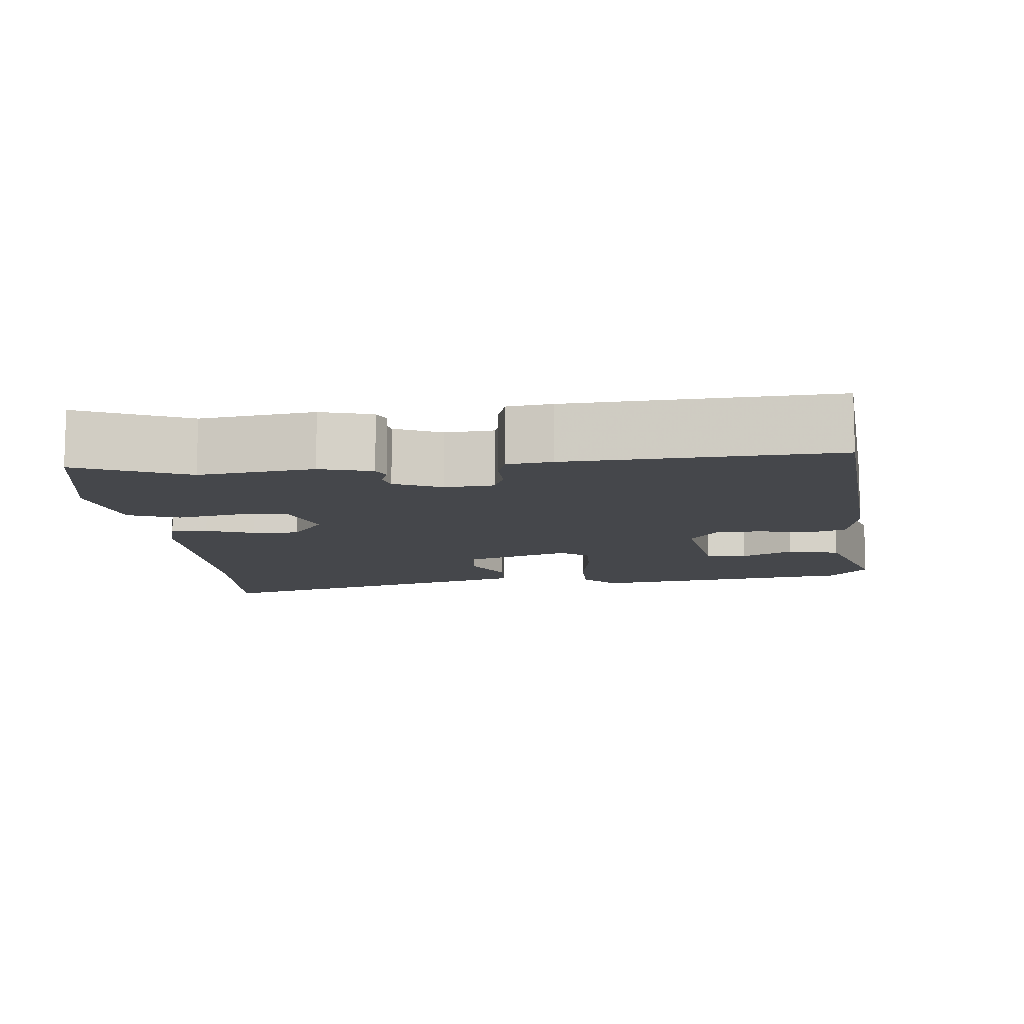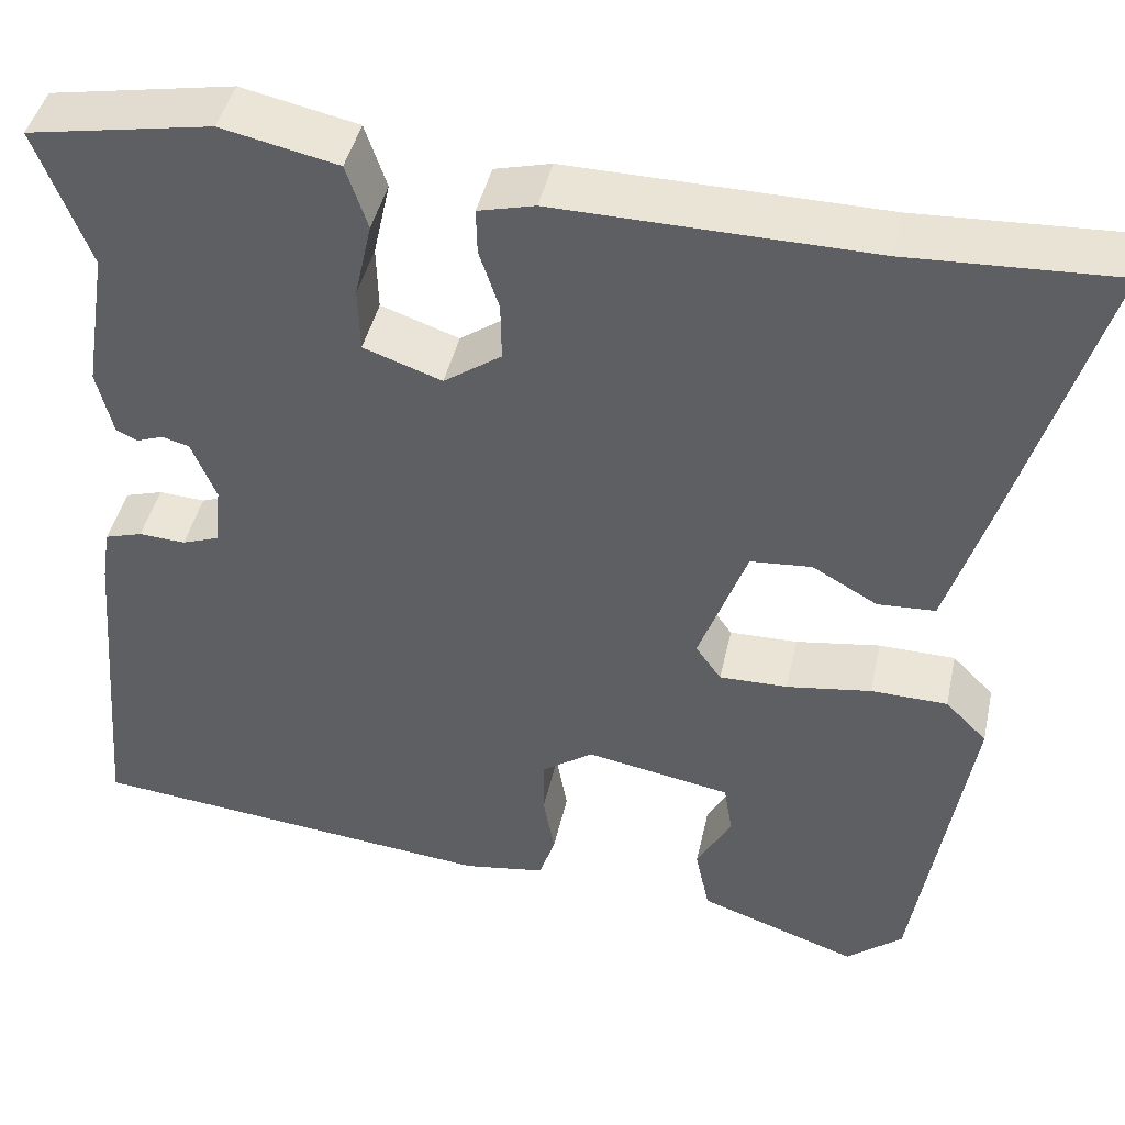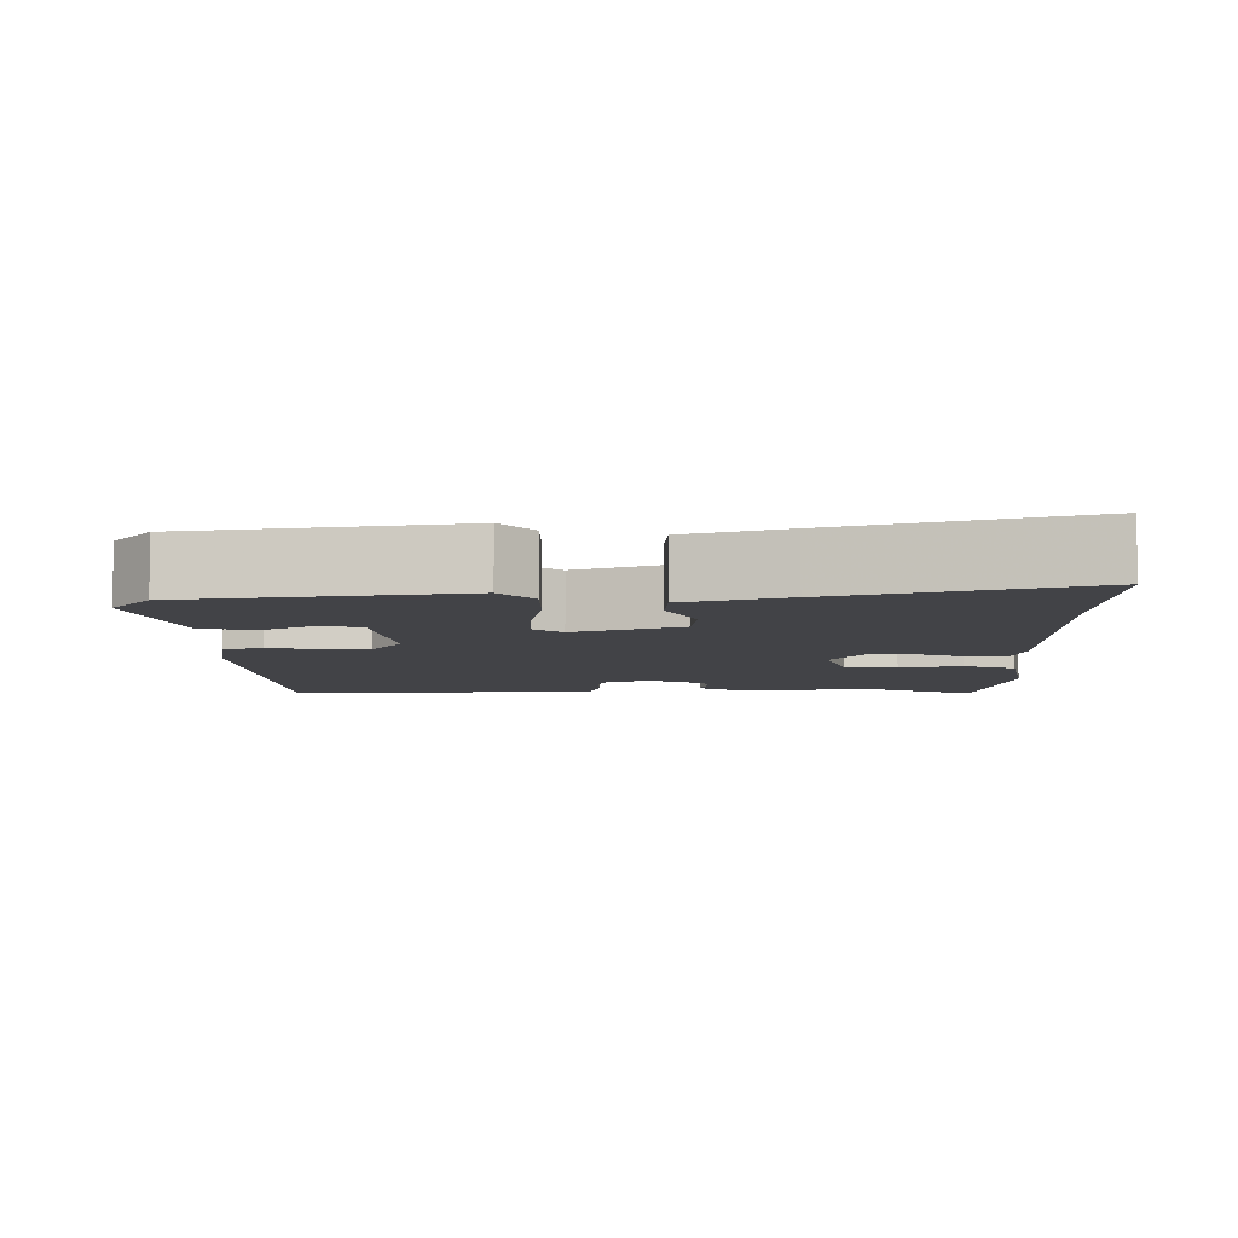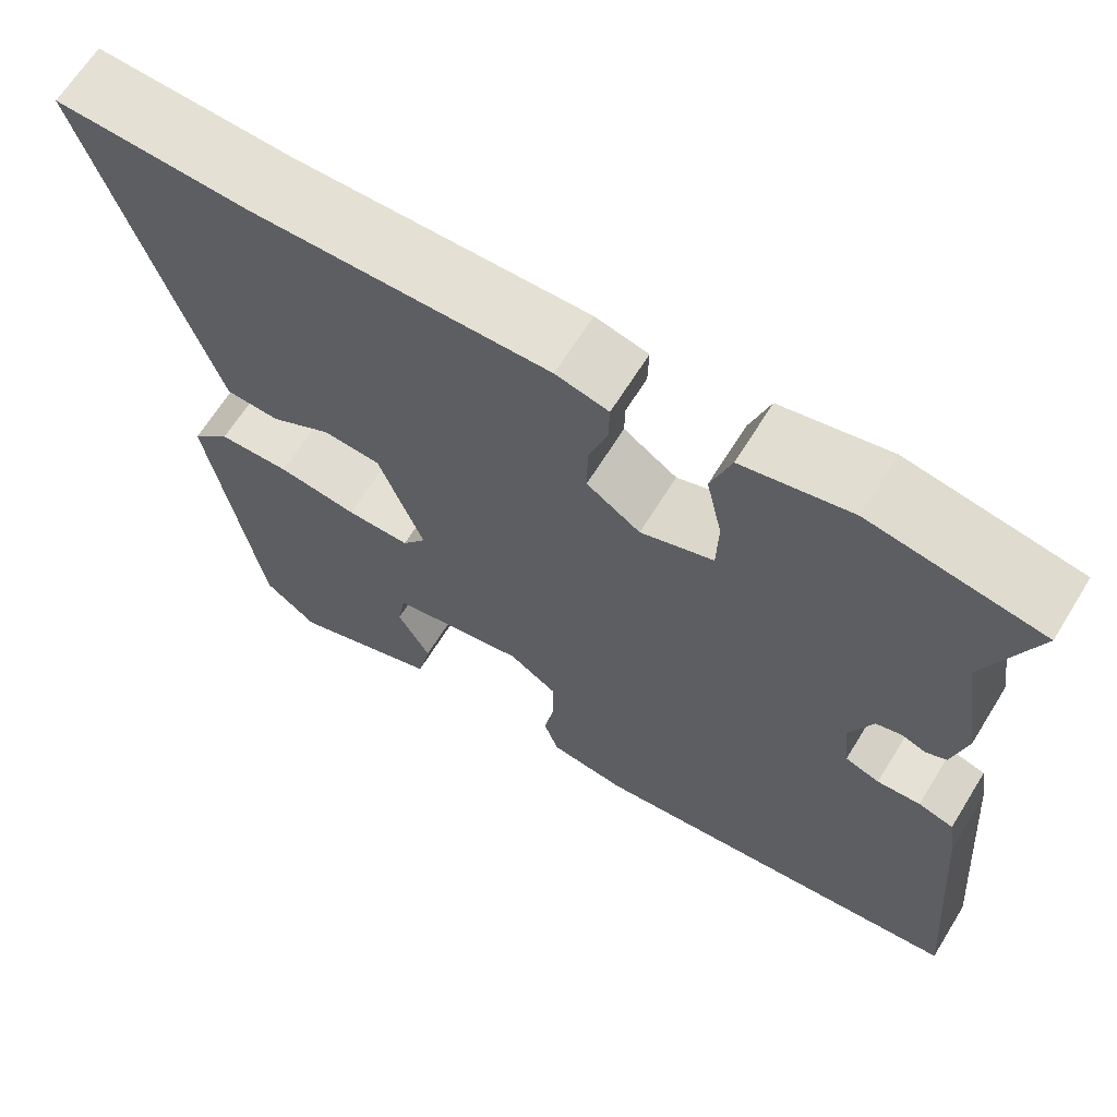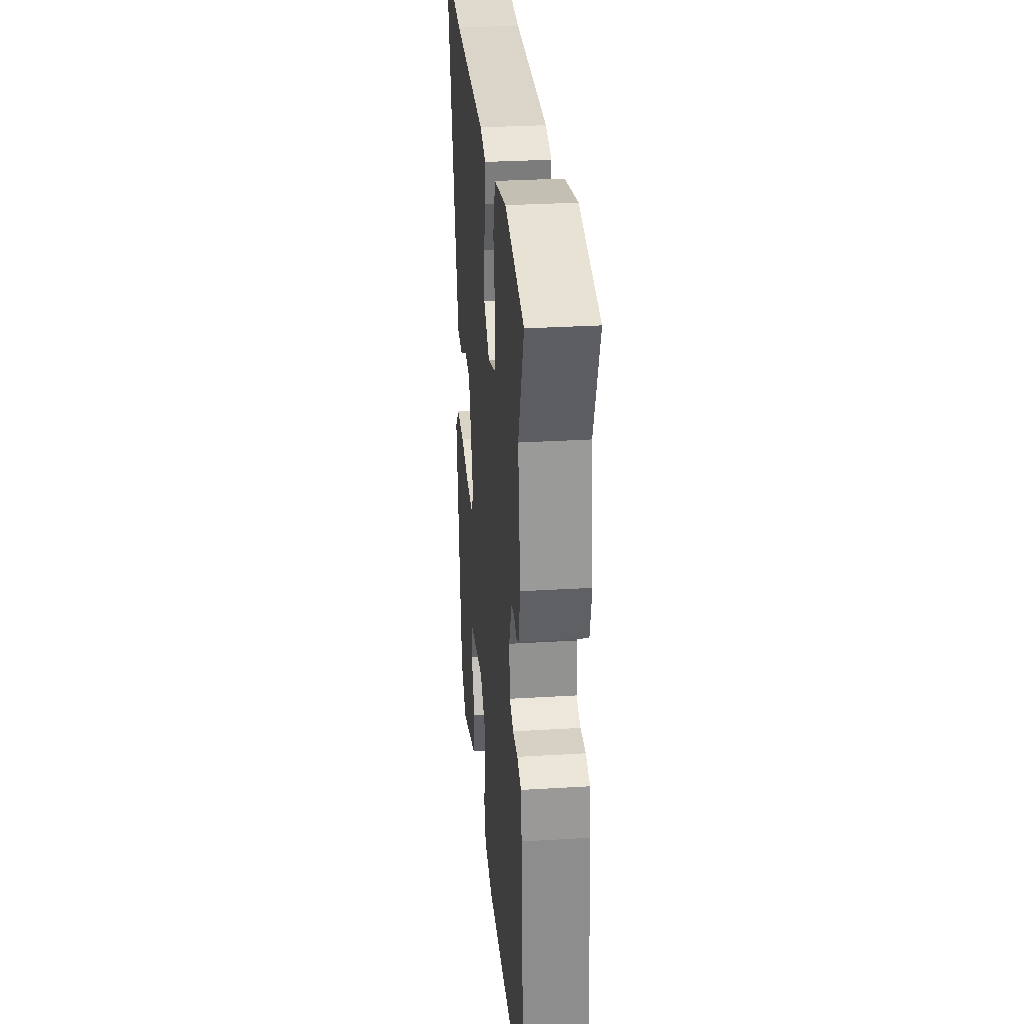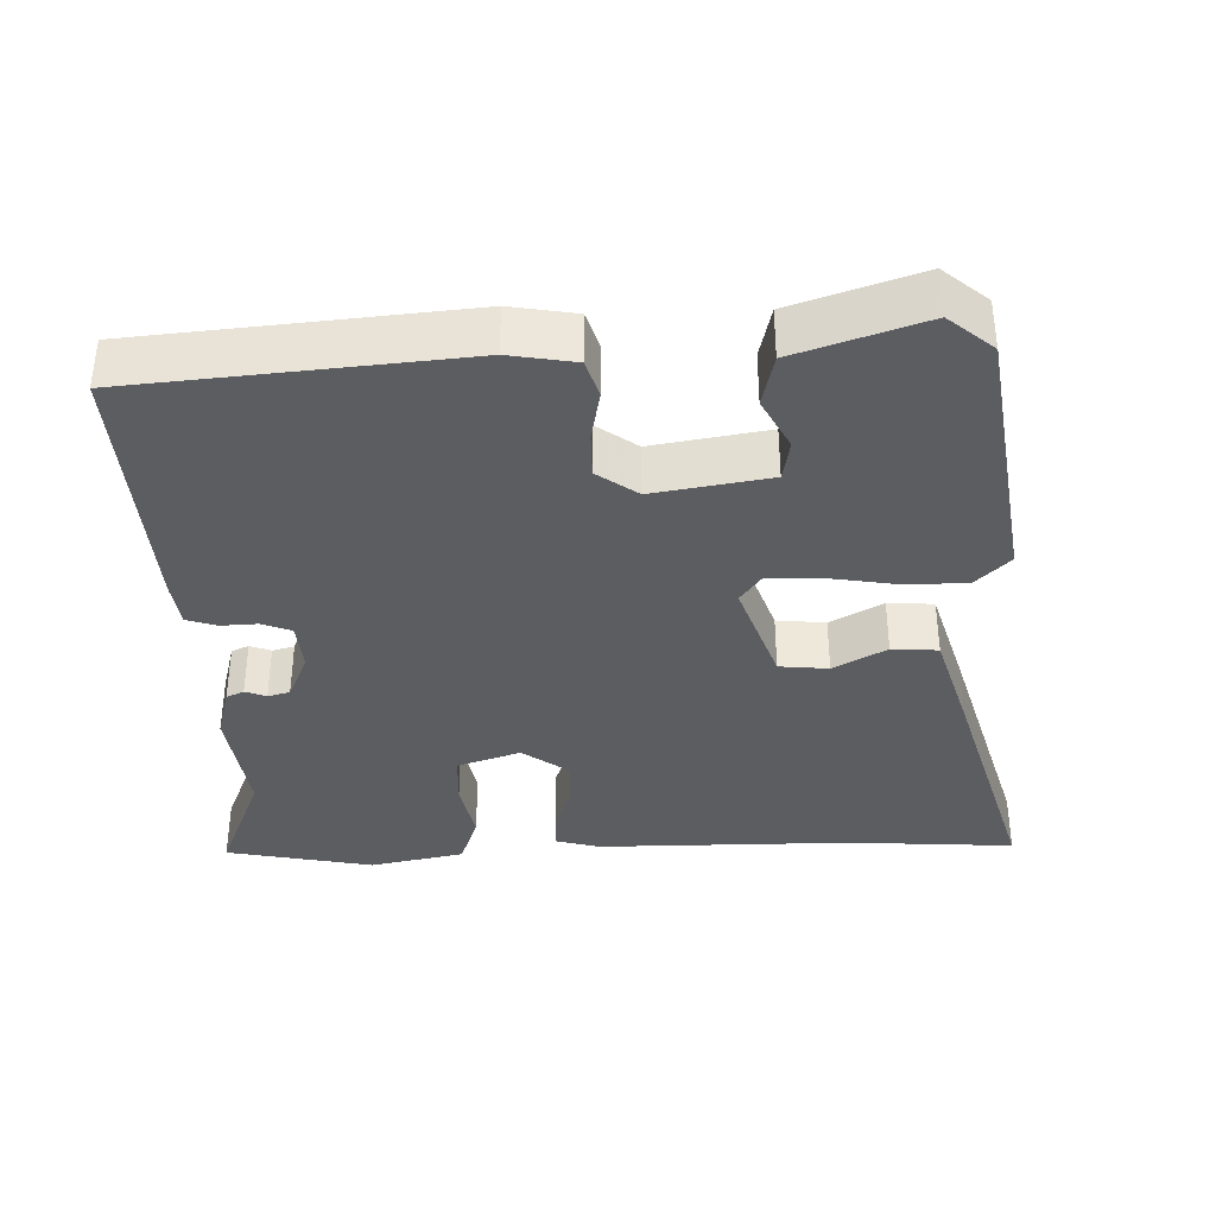
<metadata>
{"format":"obj","ext":"obj","renderer":"f3d","projection":"perspective","resolution":1024,"background":"white","views":[{"elev":-10.4,"azim":94.2,"up":"+Y"},{"elev":43.1,"azim":-167.8,"up":"+Z"},{"elev":-7.4,"azim":-91.1,"up":"+Y"},{"elev":65.4,"azim":31.7,"up":"+Z"},{"elev":30.3,"azim":85.0,"up":"+Z"},{"elev":-37.2,"azim":-179.3,"up":"+Y"}]}
</metadata>
<code>
v -0.56 0.07 0.503
v -0.339 0.07 0.493
v -0.004 0.07 0.499
v 0.056 0.07 0.484
v 0.055 0.07 0.436
v 0.034 0.07 0.373
v 0.033 0.07 0.312
v 0.094 0.07 0.27
v 0.177 0.07 0.299
v 0.179 0.07 0.367
v 0.161 0.07 0.448
v 0.184 0.07 0.516
v 0.308 0.07 0.543
v 0.503 0.07 0.508
v 0.446 0.07 0.361
v 0.47 0.07 0.211
v 0.453 0.07 0.142
v 0.43 0.07 0.131
v 0.402 0.07 0.141
v 0.373 0.07 0.133
v 0.347 0.07 0.07
v 0.354 0.07 0.006
v 0.393 0.07 -0.008
v 0.442 0.07 -0.005
v 0.482 0.07 -0.017
v 0.491 0.07 -0.075
v 0.519 0.07 -0.423
v 0.086 0.07 -0.469
v -0.001 0.07 -0.456
v -0.018 0.07 -0.406
v -0.006 0.07 -0.34
v -0.007 0.07 -0.279
v -0.061 0.07 -0.242
v -0.214 0.07 -0.27
v -0.223 0.07 -0.324
v -0.186 0.07 -0.391
v -0.201 0.07 -0.46
v -0.369 0.07 -0.519
v -0.429 0.07 -0.471
v -0.488 0.07 -0.121
v -0.444 0.07 -0.077
v -0.363 0.07 -0.075
v -0.273 0.07 -0.088
v -0.201 0.07 -0.089
v -0.174 0.07 -0.051
v -0.225 0.07 0.086
v -0.29 0.07 0.091
v -0.359 0.07 0.052
v -0.42 0.07 0.055
v -0.462 0.07 0.186
v -0.56 0 0.503
v -0.339 0 0.493
v -0.004 0 0.499
v 0.056 0 0.484
v 0.055 0 0.436
v 0.034 0 0.373
v 0.033 0 0.312
v 0.094 0 0.27
v 0.177 0 0.299
v 0.179 0 0.367
v 0.161 0 0.448
v 0.184 0 0.516
v 0.308 0 0.543
v 0.503 0 0.508
v 0.446 0 0.361
v 0.47 0 0.211
v 0.453 0 0.142
v 0.43 0 0.131
v 0.402 0 0.141
v 0.373 0 0.133
v 0.347 0 0.07
v 0.354 0 0.006
v 0.393 0 -0.008
v 0.442 0 -0.005
v 0.482 0 -0.017
v 0.491 0 -0.075
v 0.519 0 -0.423
v 0.086 0 -0.469
v -0.001 0 -0.456
v -0.018 0 -0.406
v -0.006 0 -0.34
v -0.007 0 -0.279
v -0.061 0 -0.242
v -0.214 0 -0.27
v -0.223 0 -0.324
v -0.186 0 -0.391
v -0.201 0 -0.46
v -0.369 0 -0.519
v -0.429 0 -0.471
v -0.488 0 -0.121
v -0.444 0 -0.077
v -0.363 0 -0.075
v -0.273 0 -0.088
v -0.201 0 -0.089
v -0.174 0 -0.051
v -0.225 0 0.086
v -0.29 0 0.091
v -0.359 0 0.052
v -0.42 0 0.055
v -0.462 0 0.186
f 50 1 2
f 49 50 2
f 48 49 2
f 47 48 2
f 4 5 6
f 3 4 6
f 2 3 6
f 47 2 6
f 46 47 6
f 45 46 6 7
f 41 42 43
f 40 41 43
f 39 40 43
f 38 39 43
f 37 38 43
f 35 36 37
f 35 37 43
f 34 35 43 44
f 29 30 31
f 28 29 31
f 27 28 31
f 26 27 31
f 25 26 31
f 24 25 31
f 23 24 31
f 22 23 31 32
f 21 22 32 33
f 17 18 19
f 16 17 19
f 15 16 19
f 15 19 20
f 13 14 15
f 12 13 15
f 11 12 15
f 10 11 15
f 15 20 21
f 10 15 21
f 9 10 21
f 45 7 8
f 34 44 45
f 33 34 45
f 21 33 45
f 9 21 45
f 8 9 45
f 52 51 100
f 52 100 99
f 52 99 98
f 52 98 97
f 56 55 54
f 56 54 53
f 56 53 52
f 56 52 97
f 56 97 96
f 57 56 96 95
f 93 92 91
f 93 91 90
f 93 90 89
f 93 89 88
f 93 88 87
f 87 86 85
f 93 87 85
f 94 93 85 84
f 81 80 79
f 81 79 78
f 81 78 77
f 81 77 76
f 81 76 75
f 81 75 74
f 81 74 73
f 82 81 73 72
f 83 82 72 71
f 69 68 67
f 69 67 66
f 69 66 65
f 70 69 65
f 65 64 63
f 65 63 62
f 65 62 61
f 65 61 60
f 71 70 65
f 71 65 60
f 71 60 59
f 58 57 95
f 95 94 84
f 95 84 83
f 95 83 71
f 95 71 59
f 95 59 58
f 1 51 52 2
f 2 52 53 3
f 3 53 54 4
f 4 54 55 5
f 5 55 56 6
f 6 56 57 7
f 7 57 58 8
f 8 58 59 9
f 9 59 60 10
f 10 60 61 11
f 11 61 62 12
f 12 62 63 13
f 13 63 64 14
f 14 64 65 15
f 15 65 66 16
f 16 66 67 17
f 17 67 68 18
f 18 68 69 19
f 19 69 70 20
f 20 70 71 21
f 21 71 72 22
f 22 72 73 23
f 23 73 74 24
f 24 74 75 25
f 25 75 76 26
f 26 76 77 27
f 27 77 78 28
f 28 78 79 29
f 29 79 80 30
f 30 80 81 31
f 31 81 82 32
f 32 82 83 33
f 33 83 84 34
f 34 84 85 35
f 35 85 86 36
f 36 86 87 37
f 37 87 88 38
f 38 88 89 39
f 39 89 90 40
f 40 90 91 41
f 41 91 92 42
f 42 92 93 43
f 43 93 94 44
f 44 94 95 45
f 45 95 96 46
f 46 96 97 47
f 47 97 98 48
f 48 98 99 49
f 49 99 100 50
f 50 100 51 1

</code>
